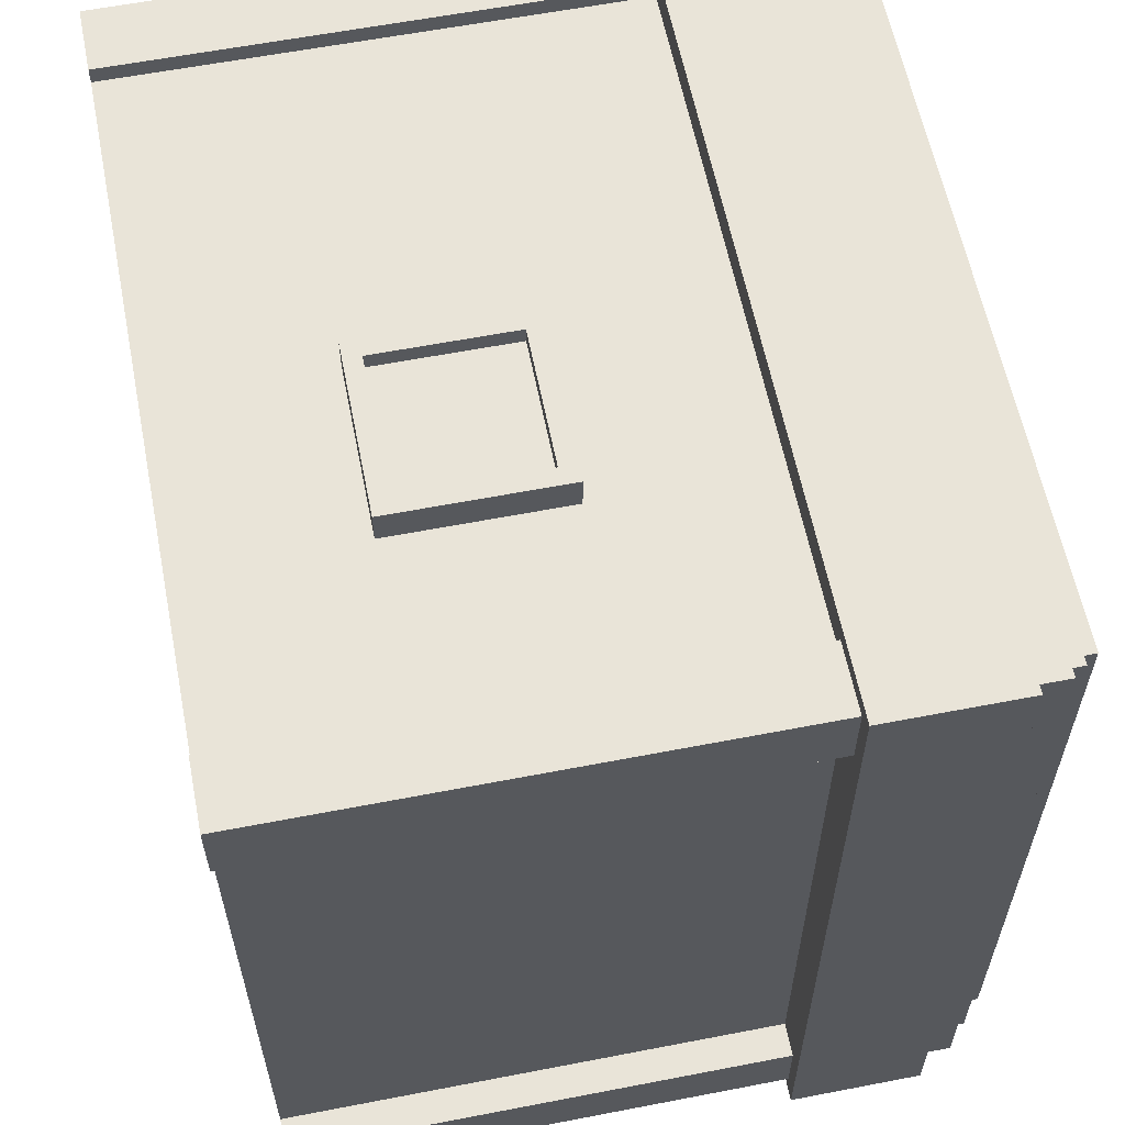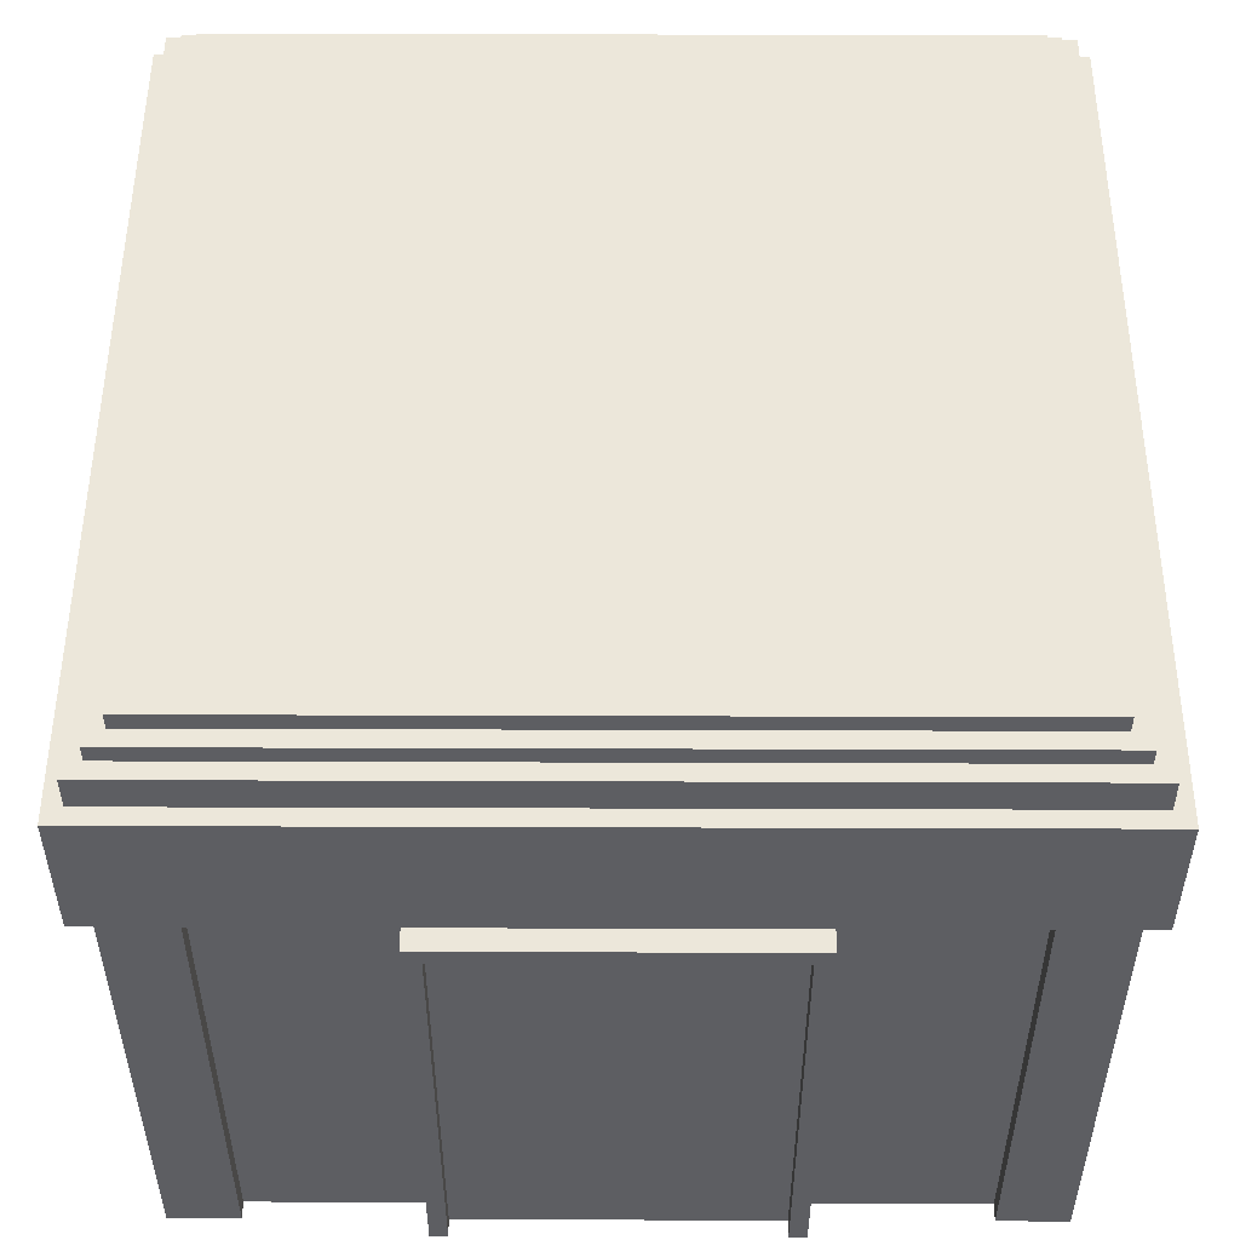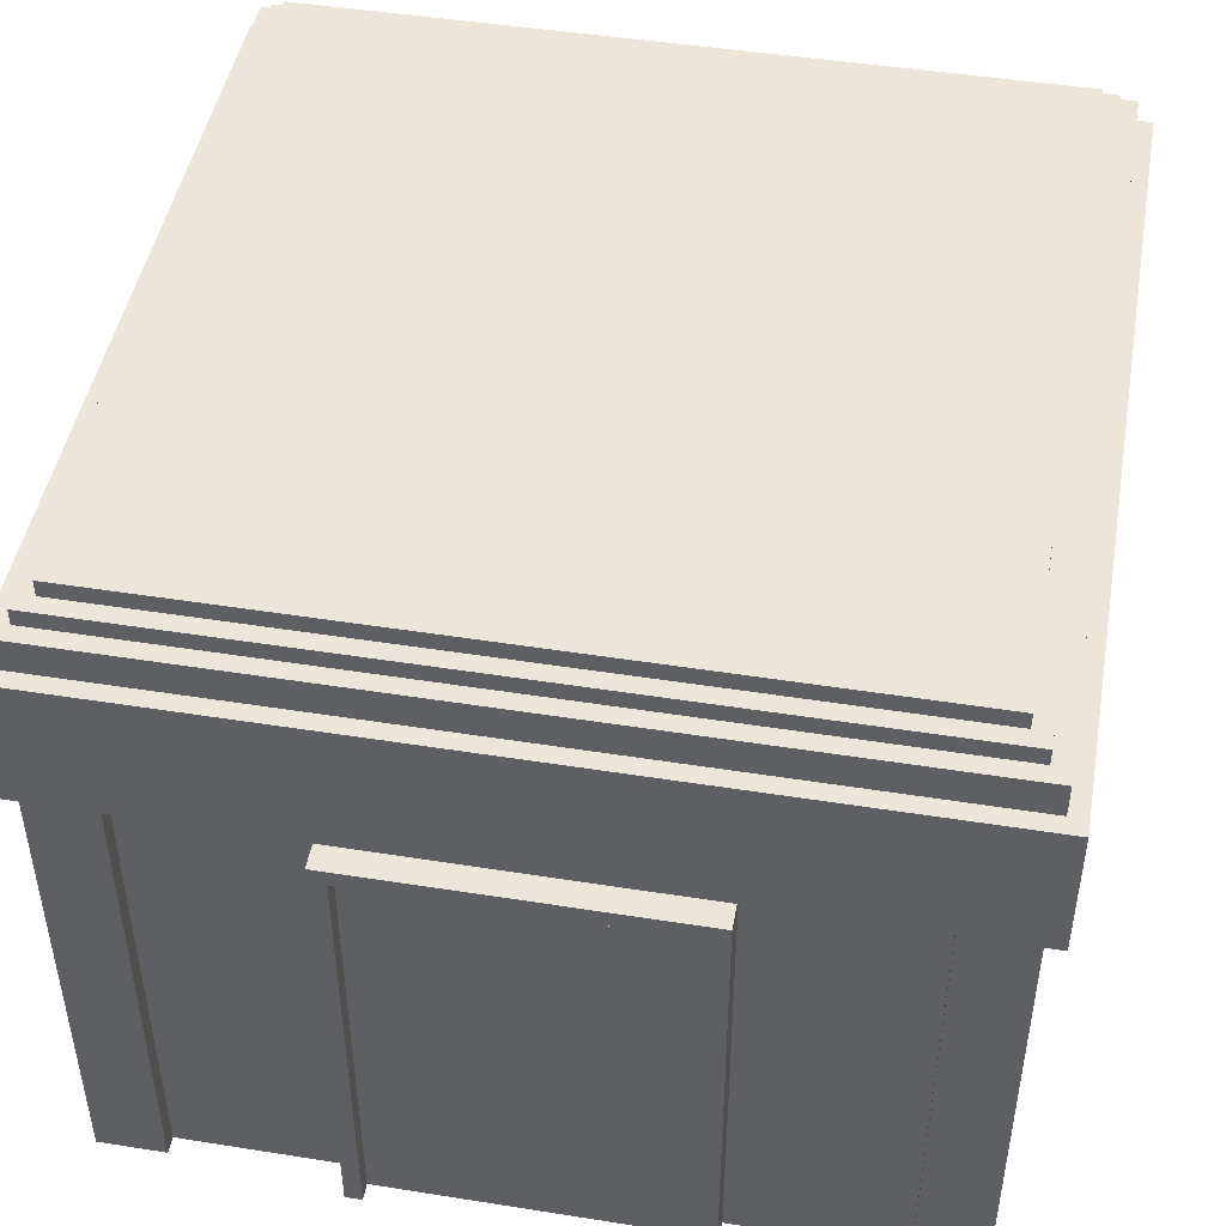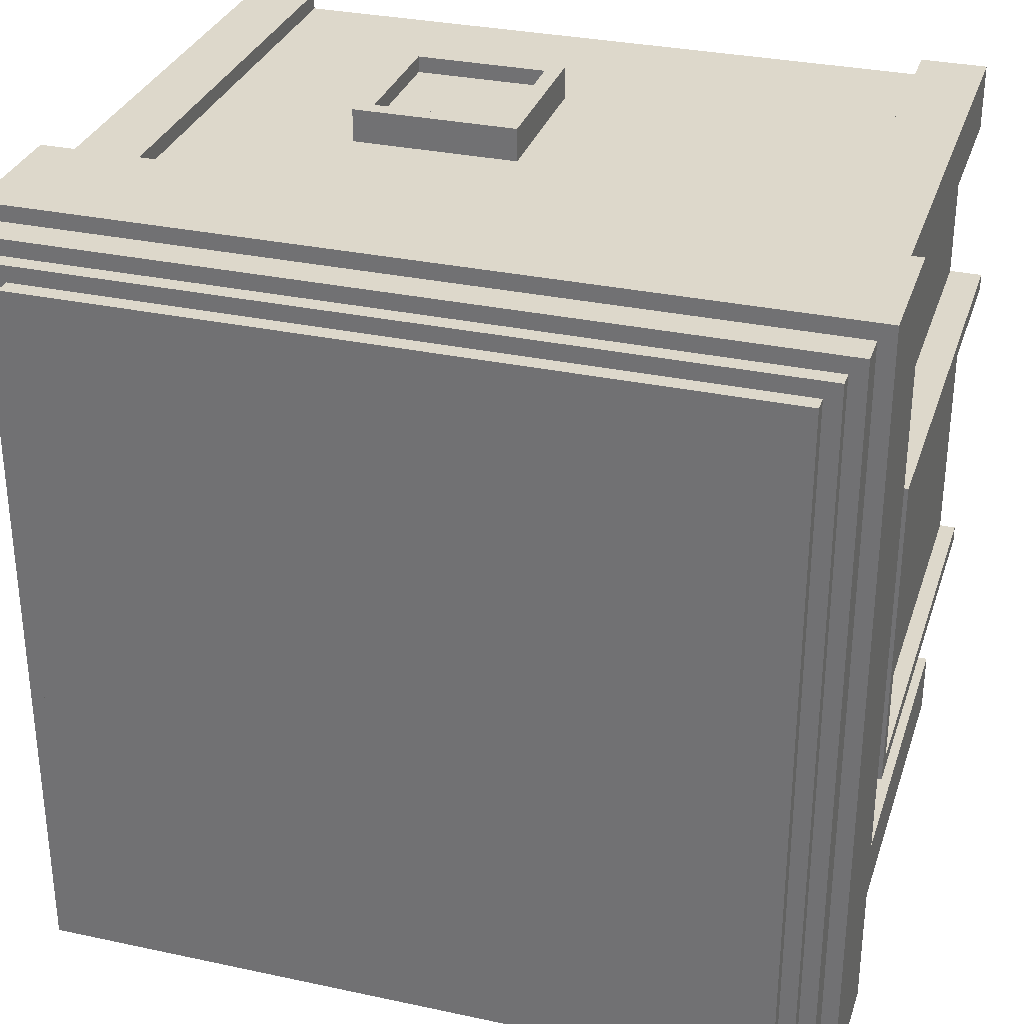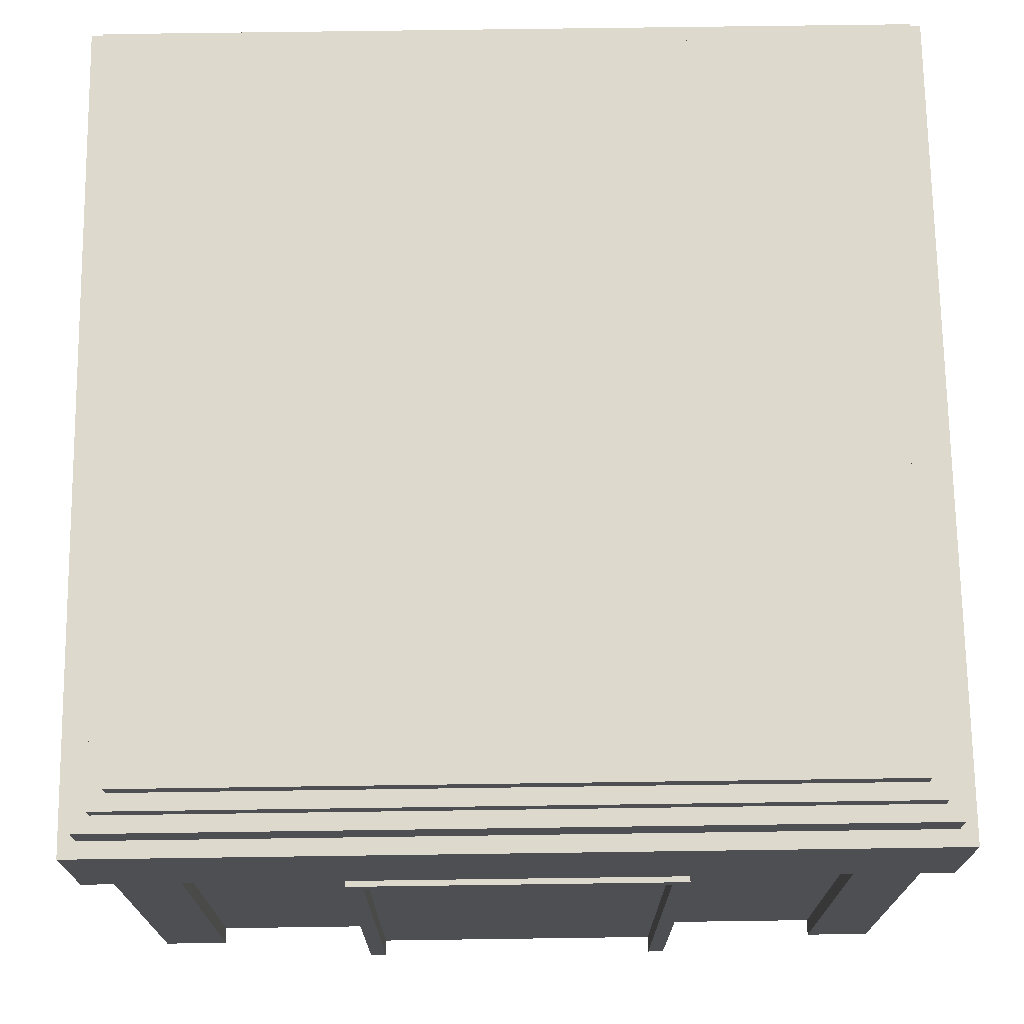
<metadata>
{"format":"obj","ext":"obj","renderer":"f3d","projection":"perspective","resolution":1024,"background":"white","views":[{"elev":60.1,"azim":78.8,"up":"+Z"},{"elev":51.4,"azim":-89.8,"up":"+Y"},{"elev":46.8,"azim":-79.8,"up":"+Y"},{"elev":31.3,"azim":-163.0,"up":"+Z"},{"elev":71.9,"azim":-90.8,"up":"+Y"}]}
</metadata>
<code>
o
v -2.5 0 1
v -2.5 0 0.9
v -2.5 0 -0.9
v -2.5 0 -1
v -2.5 2.7 0.9
v -2.5 2.7 -0.9
v -2.5 2.8 1
v -2.5 2.8 -1
v -2.5 3 2.5
v -2.5 3 -2.5
v -2.5 3.8 2.5
v -2.5 3.8 -2.5
v -2.4 0 2.4
v -2.4 0 2
v -2.4 0 0.9
v -2.4 0 -0.9
v -2.4 0 -2
v -2.4 0 -2.4
v -2.4 2.7 0.9
v -2.4 2.7 -0.9
v -2.4 3 2.4
v -2.4 3 2
v -2.4 3 -2
v -2.4 3 -2.4
v -2.4 3.8 2.4
v -2.4 3.8 -2.4
v -2.4 4 2.4
v -2.4 4 -2.4
v -2.3 0 2
v -2.3 0 1
v -2.3 0 -1
v -2.3 0 -2
v -2.3 2.8 1
v -2.3 2.8 -1
v -2.3 3 2
v -2.3 3 -2
v -2.3 4 2.3
v -2.3 4 -2.3
v -2.3 4.1 2.3
v -2.3 4.1 -2.3
v -2.2 4.1 2.2
v -2.2 4.1 -2.2
v -2.2 4.2 2.2
v -2.2 4.2 -2.2
v 2.384e-07 1 2.5
v 2.384e-07 1 2.3
v 2.384e-07 1 -2.2
v 2.384e-07 1 -2.4
v 2.384e-07 2 2.5
v 2.384e-07 2 2.3
v 2.384e-07 2 -2.2
v 2.384e-07 2 -2.4
v 0.9 1.1 2.5
v 0.9 1.1 2.4
v 0.9 1.1 -2.3
v 0.9 1.1 -2.4
v 0.9 1.9 2.5
v 0.9 1.9 2.4
v 0.9 1.9 -2.3
v 0.9 1.9 -2.4
v 2 0 2.4
v 2 0 2.3
v 2 0 -2.2
v 2 0 -2.4
v 2 0.1 2.2
v 2 0.1 2
v 2 0.1 -2
v 2 0.1 -2.1
v 2 3 2.4
v 2 3 2.3
v 2 3 2.2
v 2 3 2
v 2 3 -2
v 2 3 -2.1
v 2 3 -2.2
v 2 3 -2.4
v 2.1 0.1 2
v 2.1 0.1 -2
v 2.1 3 2
v 2.1 3 -2
v -2.2 0.1 2
v -2.2 0.1 -2
v -2.2 3 2
v -2.2 3 -2
v -2 0 2.4
v -2 0 2.3
v -2 0 -2.2
v -2 0 -2.4
v -2 0.1 2.2
v -2 0.1 2
v -2 0.1 -2
v -2 0.1 -2.1
v -2 3 2.4
v -2 3 2.3
v -2 3 2.2
v -2 3 2
v -2 3 -2
v -2 3 -2.1
v -2 3 -2.2
v -2 3 -2.4
v 0.1 1.1 2.5
v 0.1 1.1 2.4
v 0.1 1.1 -2.3
v 0.1 1.1 -2.4
v 0.1 1.9 2.5
v 0.1 1.9 2.4
v 0.1 1.9 -2.3
v 0.1 1.9 -2.4
v 1 1 2.5
v 1 1 2.3
v 1 1 -2.2
v 1 1 -2.4
v 1 2 2.5
v 1 2 2.3
v 1 2 -2.2
v 1 2 -2.4
v 2.2 0 2
v 2.2 0 -2
v 2.2 3 2
v 2.2 3 -2
v 2.2 4.1 2.2
v 2.2 4.1 -2.2
v 2.2 4.2 2.2
v 2.2 4.2 -2.2
v 2.3 4 2.3
v 2.3 4 -2.3
v 2.3 4.1 2.3
v 2.3 4.1 -2.3
v 2.4 0 2.4
v 2.4 0 2
v 2.4 0 -2
v 2.4 0 -2.4
v 2.4 3 2.4
v 2.4 3 2
v 2.4 3 -2
v 2.4 3 -2.4
v 2.4 3.8 2.4
v 2.4 3.8 -2.4
v 2.4 4 2.4
v 2.4 4 -2.4
v 2.5 3 2.5
v 2.5 3 -2.5
v 2.5 3.8 2.5
v 2.5 3.8 -2.5
v -2.5 3 2.5
v -2.5 3.8 2.5
v 2.384e-07 1 2.5
v 2.384e-07 2 2.5
v 0.1 1.1 2.5
v 0.1 1.9 2.5
v 0.9 1.1 2.5
v 0.9 1.9 2.5
v 1 1 2.5
v 1 2 2.5
v 2.5 3 2.5
v 2.5 3.8 2.5
v -2.4 0 2.4
v -2.4 3 2.4
v -2.4 3.8 2.4
v -2.4 4 2.4
v -2 0 2.4
v -2 3 2.4
v 0.1 1.1 2.4
v 0.1 1.9 2.4
v 0.9 1.1 2.4
v 0.9 1.9 2.4
v 2 0 2.4
v 2 3 2.4
v 2.4 0 2.4
v 2.4 3 2.4
v 2.4 3.8 2.4
v 2.4 4 2.4
v -2.3 4 2.3
v -2.3 4.1 2.3
v -2 0 2.3
v -2 3 2.3
v 2.384e-07 1 2.3
v 2.384e-07 2 2.3
v 1 1 2.3
v 1 2 2.3
v 2 0 2.3
v 2 3 2.3
v 2.3 4 2.3
v 2.3 4.1 2.3
v -2.2 4.1 2.2
v -2.2 4.2 2.2
v 2.2 4.1 2.2
v 2.2 4.2 2.2
v -2.5 0 1
v -2.5 2.8 1
v -2.3 0 1
v -2.3 2.8 1
v -2.5 0 -0.9
v -2.5 2.7 -0.9
v -2.4 0 -0.9
v -2.4 2.7 -0.9
v -2.4 0 -2
v -2.4 3 -2
v -2.3 0 -2
v -2.3 3 -2
v -2.2 0.1 -2
v -2.2 3 -2
v -2 0.1 -2
v -2 3 -2
v 2 0.1 -2
v 2 3 -2
v 2.1 0.1 -2
v 2.1 3 -2
v 2.2 0 -2
v 2.2 3 -2
v 2.4 0 -2
v 2.4 3 -2
v -2 0.1 -2.1
v -2 3 -2.1
v 2 0.1 -2.1
v 2 3 -2.1
v -2 0.1 2.2
v -2 3 2.2
v 2 0.1 2.2
v 2 3 2.2
v -2.4 0 2
v -2.4 3 2
v -2.3 0 2
v -2.3 3 2
v -2.2 0.1 2
v -2.2 3 2
v -2 0.1 2
v -2 3 2
v 2 0.1 2
v 2 3 2
v 2.1 0.1 2
v 2.1 3 2
v 2.2 0 2
v 2.2 3 2
v 2.4 0 2
v 2.4 3 2
v -2.5 0 0.9
v -2.5 2.7 0.9
v -2.4 0 0.9
v -2.4 2.7 0.9
v -2.5 0 -1
v -2.5 2.8 -1
v -2.3 0 -1
v -2.3 2.8 -1
v -2.2 4.1 -2.2
v -2.2 4.2 -2.2
v -2 0 -2.2
v -2 3 -2.2
v 2.384e-07 1 -2.2
v 2.384e-07 2 -2.2
v 1 1 -2.2
v 1 2 -2.2
v 2 0 -2.2
v 2 3 -2.2
v 2.2 4.1 -2.2
v 2.2 4.2 -2.2
v -2.3 4 -2.3
v -2.3 4.1 -2.3
v 0.1 1.1 -2.3
v 0.1 1.9 -2.3
v 0.9 1.1 -2.3
v 0.9 1.9 -2.3
v 2.3 4 -2.3
v 2.3 4.1 -2.3
v -2.4 0 -2.4
v -2.4 3 -2.4
v -2.4 3.8 -2.4
v -2.4 4 -2.4
v -2 0 -2.4
v -2 3 -2.4
v 2.384e-07 1 -2.4
v 2.384e-07 2 -2.4
v 0.1 1.1 -2.4
v 0.1 1.9 -2.4
v 0.9 1.1 -2.4
v 0.9 1.9 -2.4
v 1 1 -2.4
v 1 2 -2.4
v 2 0 -2.4
v 2 3 -2.4
v 2.4 0 -2.4
v 2.4 3 -2.4
v 2.4 3.8 -2.4
v 2.4 4 -2.4
v -2.5 3 -2.5
v -2.5 3.8 -2.5
v 2.5 3 -2.5
v 2.5 3.8 -2.5
v -2.4 0 2.4
v -2 0 2.4
v 2 0 2.4
v 2.4 0 2.4
v -2 0 2.3
v 2 0 2.3
v -2.4 0 2
v -2.3 0 2
v -2 0 2
v 2 0 2
v 2.2 0 2
v 2.4 0 2
v -2.5 0 1
v -2.3 0 1
v -2.5 0 0.9
v -2.4 0 0.9
v -2.5 0 -0.9
v -2.4 0 -0.9
v -2.5 0 -1
v -2.3 0 -1
v -2.4 0 -2
v -2.3 0 -2
v -2 0 -2
v 2 0 -2
v 2.2 0 -2
v 2.4 0 -2
v -2 0 -2.2
v 2 0 -2.2
v -2.4 0 -2.4
v -2 0 -2.4
v 2 0 -2.4
v 2.4 0 -2.4
v 2.384e-07 1 2.5
v 1 1 2.5
v 2.384e-07 1 2.3
v 1 1 2.3
v 2.384e-07 1 -2.2
v 1 1 -2.2
v 2.384e-07 1 -2.4
v 1 1 -2.4
v 0.1 1.9 2.5
v 0.9 1.9 2.5
v 0.1 1.9 2.4
v 0.9 1.9 2.4
v 0.1 1.9 -2.3
v 0.9 1.9 -2.3
v 0.1 1.9 -2.4
v 0.9 1.9 -2.4
v -2.5 2.7 0.9
v -2.4 2.7 0.9
v -2.5 2.7 -0.9
v -2.4 2.7 -0.9
v -2.5 3 2.5
v 2.5 3 2.5
v -2.4 3 2.4
v -2 3 2.4
v 2 3 2.4
v 2.4 3 2.4
v -2 3 2.3
v 2 3 2.3
v -2 3 2.2
v 2 3 2.2
v -2.4 3 2
v -2.3 3 2
v -2.2 3 2
v -2 3 2
v 2 3 2
v 2.1 3 2
v 2.2 3 2
v 2.4 3 2
v -2.4 3 -2
v -2.3 3 -2
v -2.2 3 -2
v -2 3 -2
v 2 3 -2
v 2.1 3 -2
v 2.2 3 -2
v 2.4 3 -2
v -2 3 -2.1
v 2 3 -2.1
v -2 3 -2.2
v 2 3 -2.2
v -2.4 3 -2.4
v -2 3 -2.4
v 2 3 -2.4
v 2.4 3 -2.4
v -2.5 3 -2.5
v 2.5 3 -2.5
v -2 0.1 2.2
v 2 0.1 2.2
v -2.2 0.1 2
v -2 0.1 2
v 2 0.1 2
v 2.1 0.1 2
v -2.2 0.1 -2
v -2 0.1 -2
v 2 0.1 -2
v 2.1 0.1 -2
v -2 0.1 -2.1
v 2 0.1 -2.1
v 0.1 1.1 2.5
v 0.9 1.1 2.5
v 0.1 1.1 2.4
v 0.9 1.1 2.4
v 0.1 1.1 -2.3
v 0.9 1.1 -2.3
v 0.1 1.1 -2.4
v 0.9 1.1 -2.4
v 2.384e-07 2 2.5
v 1 2 2.5
v 2.384e-07 2 2.3
v 1 2 2.3
v 2.384e-07 2 -2.2
v 1 2 -2.2
v 2.384e-07 2 -2.4
v 1 2 -2.4
v -2.5 2.8 1
v -2.3 2.8 1
v -2.5 2.8 -1
v -2.3 2.8 -1
v -2.5 3.8 2.5
v 2.5 3.8 2.5
v -2.4 3.8 2.4
v 2.4 3.8 2.4
v -2.4 3.8 -2.4
v 2.4 3.8 -2.4
v -2.5 3.8 -2.5
v 2.5 3.8 -2.5
v -2.4 4 2.4
v 2.4 4 2.4
v -2.3 4 2.3
v 2.3 4 2.3
v -2.3 4 -2.3
v 2.3 4 -2.3
v -2.4 4 -2.4
v 2.4 4 -2.4
v -2.3 4.1 2.3
v 2.3 4.1 2.3
v -2.2 4.1 2.2
v 2.2 4.1 2.2
v -2.2 4.1 -2.2
v 2.2 4.1 -2.2
v -2.3 4.1 -2.3
v 2.3 4.1 -2.3
v -2.2 4.2 2.2
v 2.2 4.2 2.2
v -2.2 4.2 -2.2
v 2.2 4.2 -2.2
f 5 2 1
f 6 4 3
f 7 5 1
f 7 6 5
f 8 4 6
f 8 6 7
f 11 10 9
f 12 10 11
f 19 16 15
f 20 16 19
f 21 14 13
f 22 14 21
f 23 18 17
f 24 18 23
f 27 26 25
f 28 26 27
f 33 30 29
f 34 32 31
f 35 33 29
f 35 34 33
f 36 32 34
f 36 34 35
f 39 38 37
f 40 38 39
f 43 42 41
f 44 42 43
f 49 46 45
f 50 46 49
f 51 48 47
f 52 48 51
f 57 54 53
f 58 54 57
f 59 56 55
f 60 56 59
f 69 62 61
f 70 62 69
f 71 66 65
f 72 66 71
f 73 68 67
f 74 68 73
f 75 64 63
f 76 64 75
f 79 78 77
f 80 78 79
f 81 82 83
f 83 82 84
f 85 86 93
f 93 86 94
f 89 90 95
f 95 90 96
f 91 92 97
f 97 92 98
f 87 88 99
f 99 88 100
f 101 102 105
f 105 102 106
f 103 104 107
f 107 104 108
f 109 110 113
f 113 110 114
f 111 112 115
f 115 112 116
f 117 118 119
f 119 118 120
f 121 122 123
f 123 122 124
f 125 126 127
f 127 126 128
f 129 130 133
f 133 130 134
f 131 132 135
f 135 132 136
f 137 138 139
f 139 138 140
f 141 142 143
f 143 142 144
f 149 148 147
f 150 148 149
f 151 149 147
f 152 148 150
f 153 151 147
f 153 152 151
f 154 148 152
f 154 152 153
f 155 146 145
f 156 146 155
f 161 158 157
f 162 158 161
f 165 164 163
f 166 164 165
f 169 168 167
f 170 168 169
f 171 160 159
f 172 160 171
f 177 176 175
f 178 176 177
f 179 177 175
f 180 176 178
f 181 179 175
f 181 180 179
f 182 176 180
f 182 180 181
f 183 174 173
f 184 174 183
f 187 186 185
f 188 186 187
f 191 190 189
f 192 190 191
f 195 194 193
f 196 194 195
f 199 198 197
f 200 198 199
f 203 202 201
f 204 202 203
f 207 206 205
f 208 206 207
f 211 210 209
f 212 210 211
f 215 214 213
f 216 214 215
f 217 218 219
f 219 218 220
f 221 222 223
f 223 222 224
f 225 226 227
f 227 226 228
f 229 230 231
f 231 230 232
f 233 234 235
f 235 234 236
f 237 238 239
f 239 238 240
f 241 242 243
f 243 242 244
f 247 248 249
f 249 248 250
f 247 249 251
f 250 248 252
f 247 251 253
f 251 252 253
f 252 248 254
f 253 252 254
f 245 246 255
f 255 246 256
f 259 260 261
f 261 260 262
f 257 258 263
f 263 258 264
f 265 266 269
f 269 266 270
f 271 272 273
f 273 272 274
f 271 273 275
f 274 272 276
f 271 275 277
f 275 276 277
f 276 272 278
f 277 276 278
f 279 280 281
f 281 280 282
f 267 268 283
f 283 268 284
f 285 286 287
f 287 286 288
f 293 290 289
f 294 292 291
f 295 293 289
f 296 293 295
f 297 294 293
f 297 293 296
f 298 292 294
f 298 294 297
f 299 292 298
f 300 292 299
f 302 297 296
f 302 299 298
f 302 298 297
f 303 302 301
f 304 302 303
f 306 302 304
f 307 306 305
f 308 299 302
f 308 306 307
f 308 302 306
f 310 299 308
f 311 299 310
f 312 299 311
f 313 299 312
f 315 310 309
f 315 311 310
f 315 312 311
f 316 314 313
f 316 312 315
f 316 313 312
f 317 315 309
f 318 315 317
f 319 314 316
f 320 314 319
f 323 322 321
f 324 322 323
f 327 326 325
f 328 326 327
f 331 330 329
f 332 330 331
f 335 334 333
f 336 334 335
f 339 338 337
f 340 338 339
f 343 342 341
f 344 342 343
f 345 342 344
f 346 342 345
f 347 345 344
f 348 345 347
f 351 343 341
f 354 350 349
f 355 350 354
f 358 342 346
f 359 352 351
f 359 351 341
f 360 352 359
f 361 356 355
f 361 355 354
f 361 354 353
f 362 356 361
f 363 356 362
f 364 356 363
f 365 358 357
f 366 342 358
f 366 358 365
f 367 363 362
f 368 363 367
f 371 359 341
f 372 370 369
f 373 370 372
f 374 342 366
f 375 373 372
f 375 374 373
f 375 371 341
f 375 372 371
f 376 342 374
f 376 374 375
f 377 378 380
f 380 378 381
f 379 380 383
f 381 382 383
f 380 381 383
f 383 382 384
f 384 382 385
f 385 382 386
f 384 385 387
f 387 385 388
f 389 390 391
f 391 390 392
f 393 394 395
f 395 394 396
f 397 398 399
f 399 398 400
f 401 402 403
f 403 402 404
f 405 406 407
f 407 406 408
f 409 410 411
f 411 410 412
f 409 411 413
f 412 410 414
f 409 413 415
f 413 414 415
f 414 410 416
f 415 414 416
f 417 418 419
f 419 418 420
f 417 419 421
f 420 418 422
f 417 421 423
f 421 422 423
f 422 418 424
f 423 422 424
f 425 426 427
f 427 426 428
f 425 427 429
f 428 426 430
f 425 429 431
f 429 430 431
f 430 426 432
f 431 430 432
f 433 434 435
f 435 434 436

</code>
